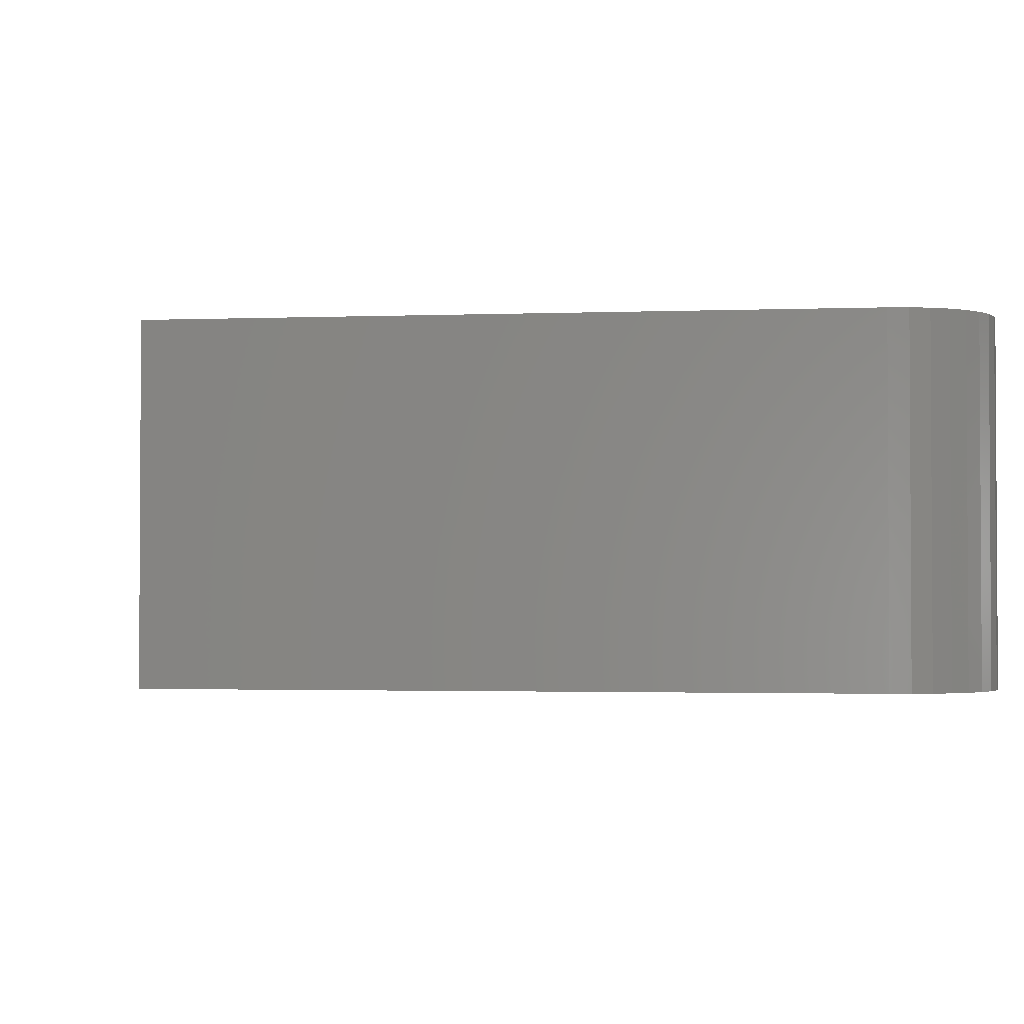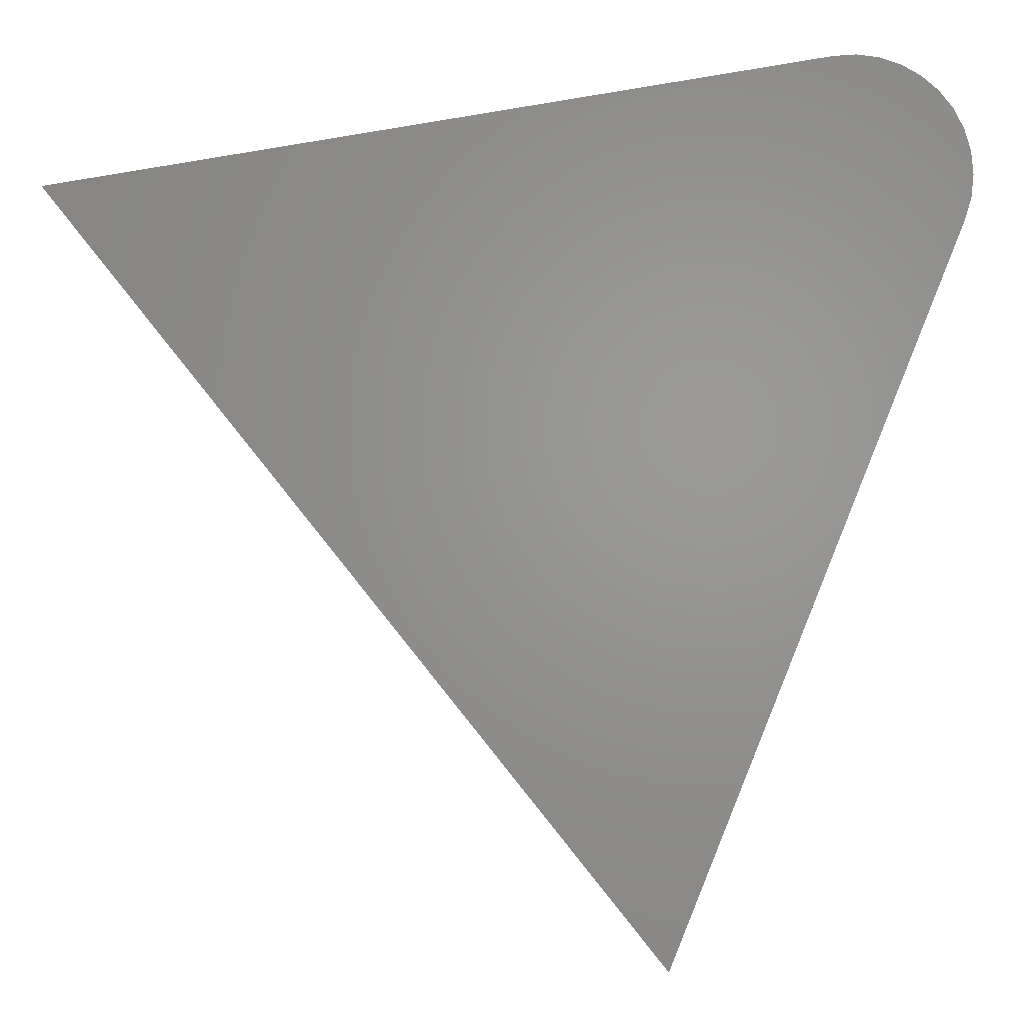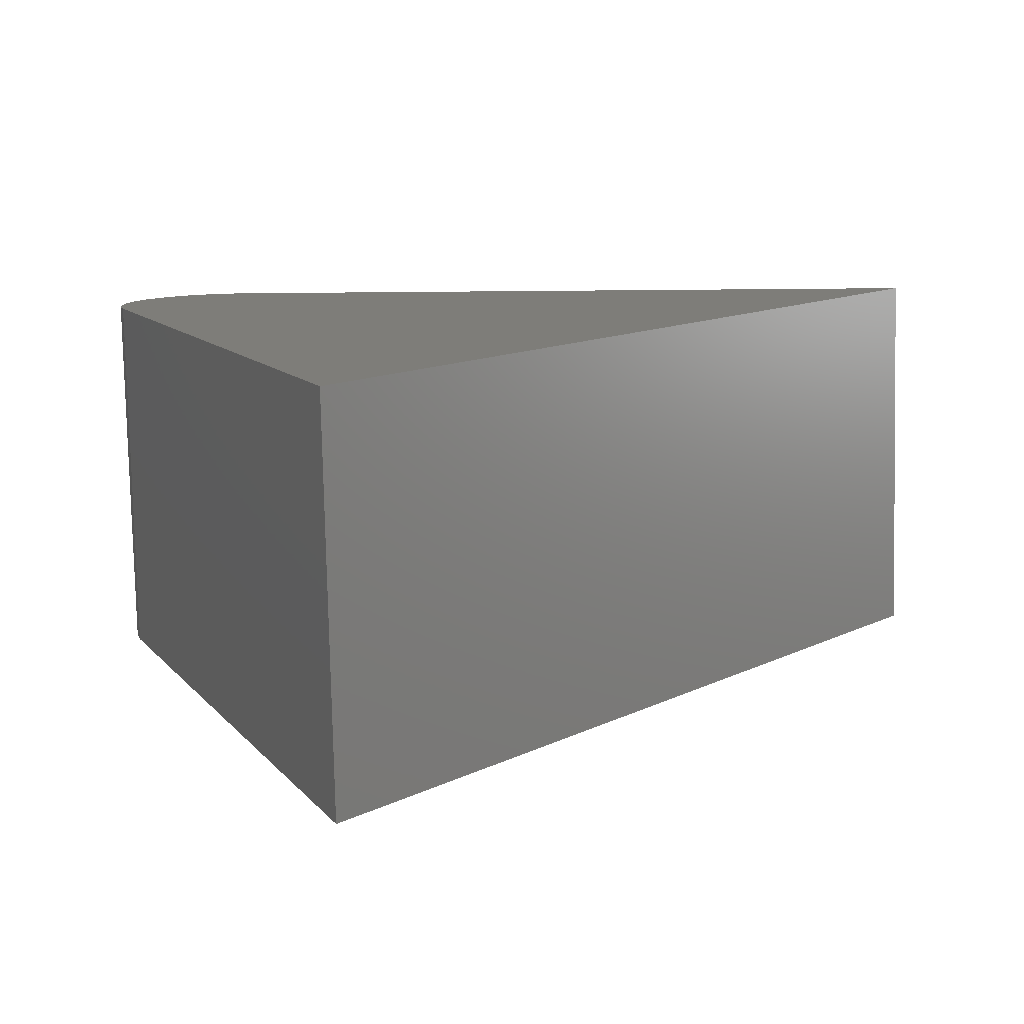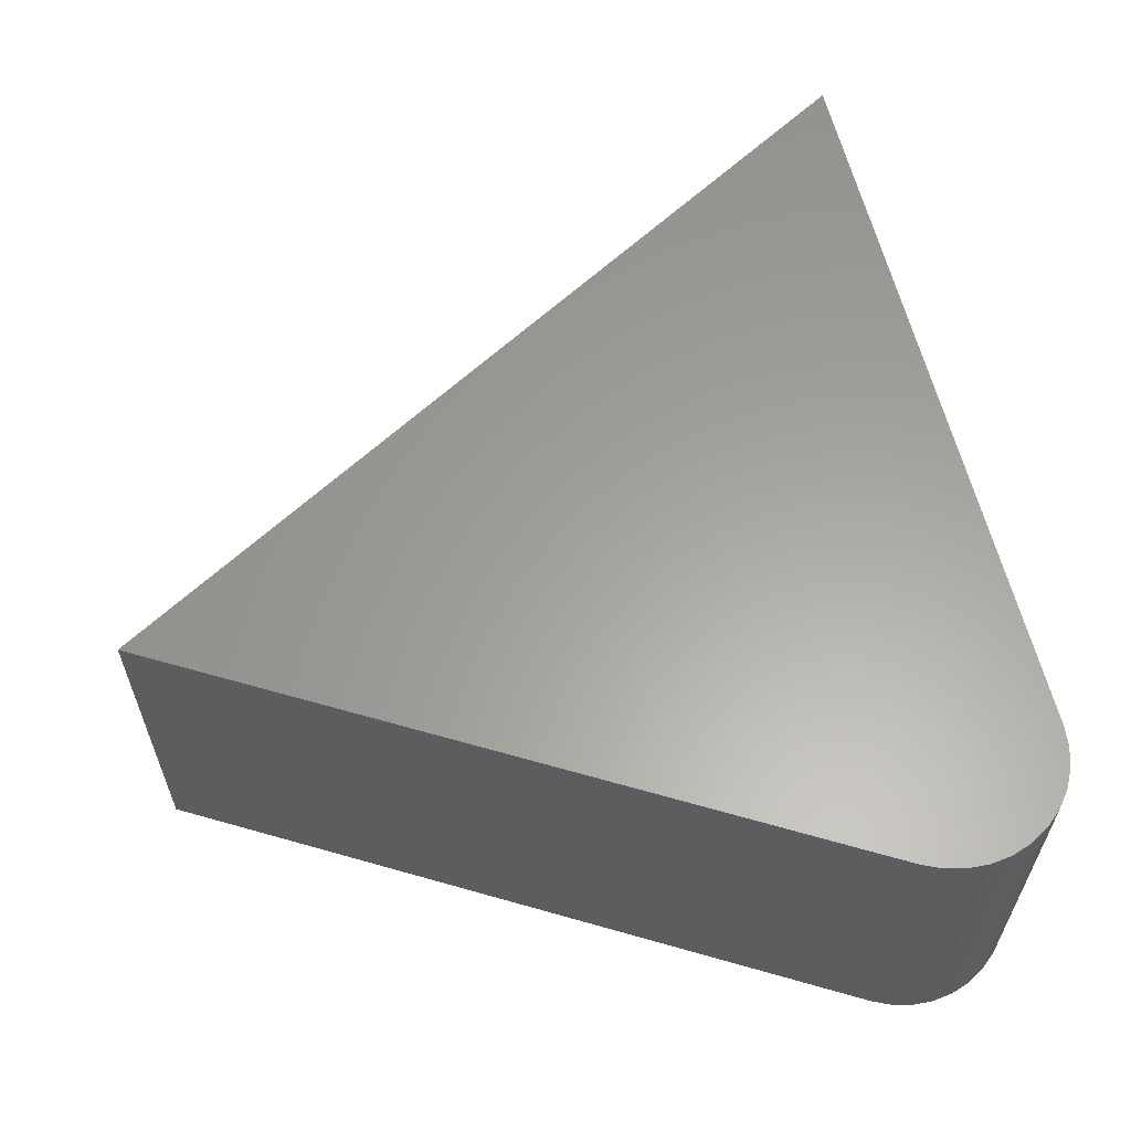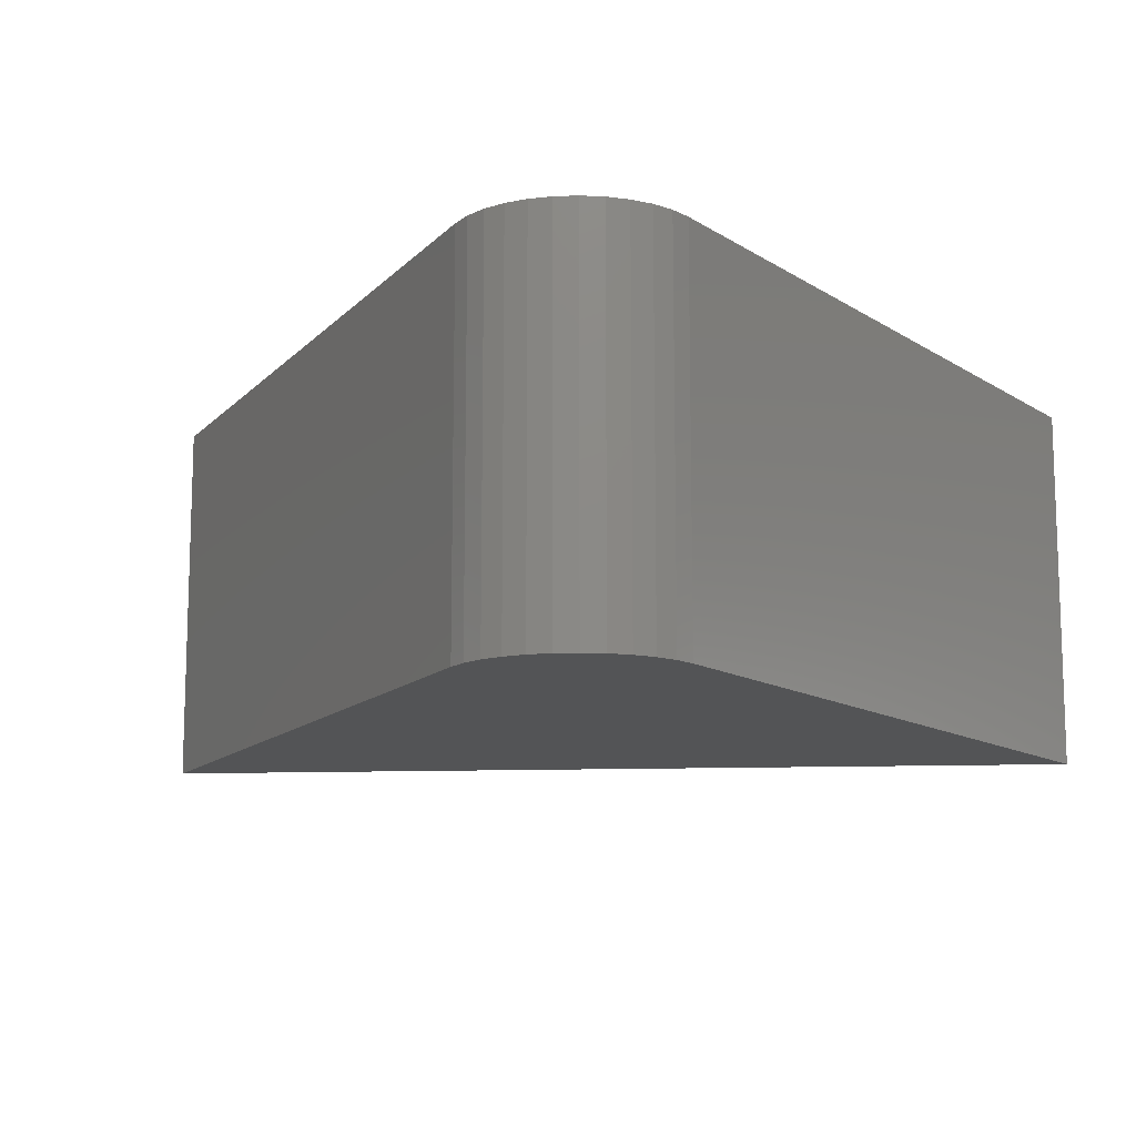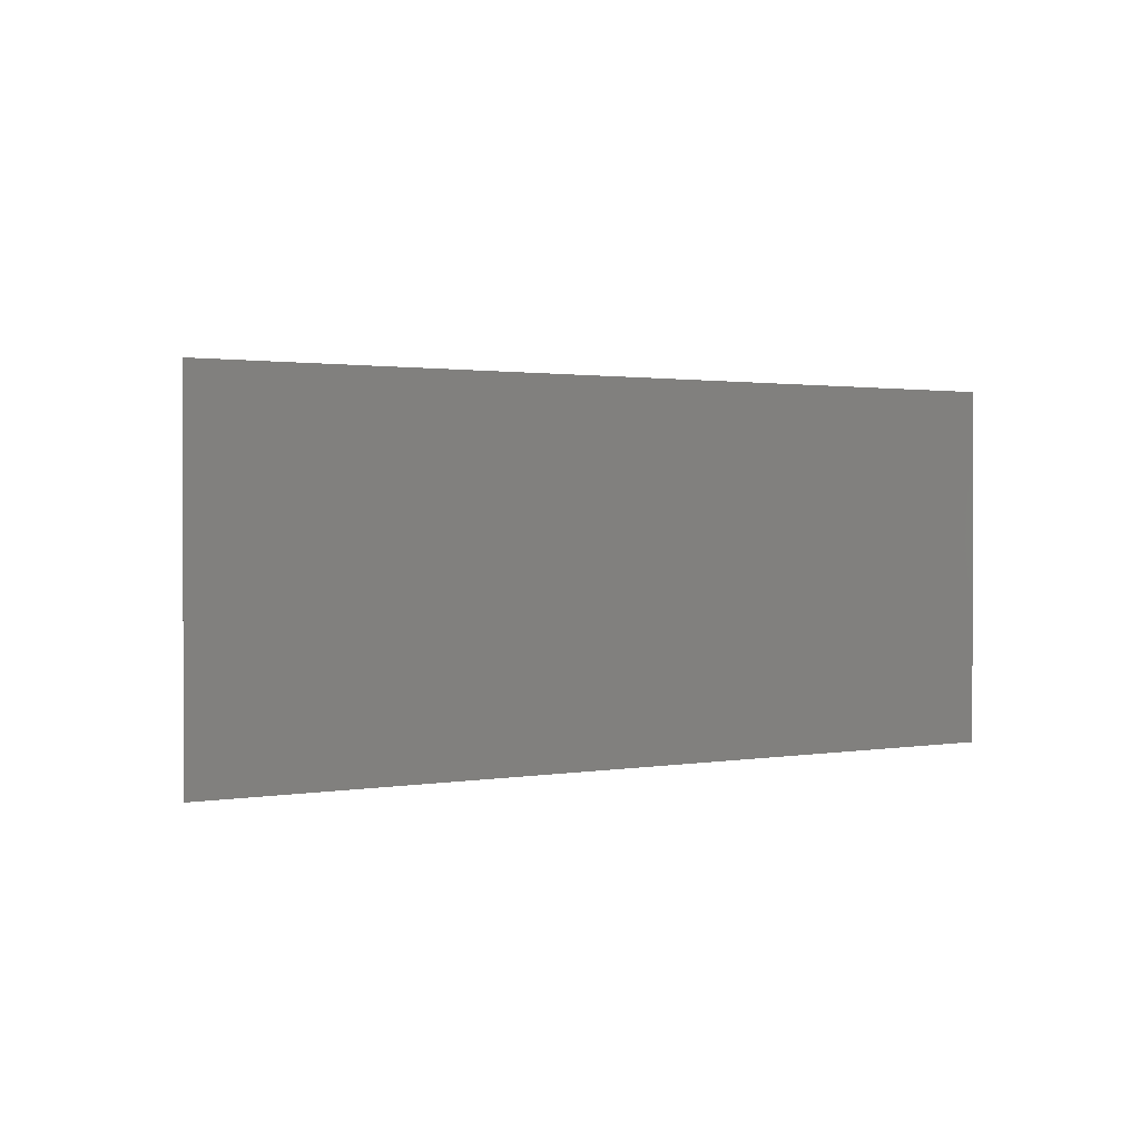
<metadata>
{"format":"stl","ext":"stl","renderer":"f3d","projection":"perspective","resolution":1024,"background":"white","views":[{"elev":-1.9,"azim":76.5,"up":"+Z"},{"elev":1.0,"azim":2.3,"up":"+Y"},{"elev":-79.5,"azim":-178.7,"up":"+Y"},{"elev":61.4,"azim":85.0,"up":"+Z"},{"elev":-12.1,"azim":133.4,"up":"+Z"},{"elev":1.2,"azim":-87.6,"up":"+Z"}]}
</metadata>
<code>
# stl→obj: 28 verts, 52 faces
v 0.3252 0.4358 0.5234
v 0.3844 0.4338 0.5234
v 0.3549 0.4376 0.5234
v -0.7031 0.2734 0.5234
v 0.116 -0.7504 0.5234
v 0.4952 0.2248 0.5234
v 0.5033 0.2535 0.5234
v 0.5058 0.2831 0.5234
v 0.5027 0.3127 0.5234
v 0.494 0.3412 0.5234
v 0.48 0.3675 0.5234
v 0.4614 0.3906 0.5234
v 0.4386 0.4099 0.5234
v 0.4127 0.4244 0.5234
v 0.3549 0.4376 0
v 0.3844 0.4338 0
v 0.3252 0.4358 0
v -0.7031 0.2734 0
v 0.4127 0.4244 0
v 0.4386 0.4099 0
v 0.4614 0.3906 0
v 0.48 0.3675 0
v 0.494 0.3412 0
v 0.5027 0.3127 0
v 0.5058 0.2831 0
v 0.5033 0.2535 0
v 0.4952 0.2248 0
v 0.116 -0.7504 0
f 1 2 3
f 4 5 6
f 4 6 7
f 4 7 8
f 4 8 9
f 4 9 10
f 4 10 11
f 4 11 12
f 4 12 13
f 4 13 14
f 4 14 2
f 4 2 1
f 15 16 17
f 18 17 16
f 18 16 19
f 18 19 20
f 18 20 21
f 18 21 22
f 18 22 23
f 18 23 24
f 18 24 25
f 18 25 26
f 18 26 27
f 18 27 28
f 1 17 4
f 4 17 18
f 5 28 6
f 6 28 27
f 17 1 15
f 15 1 3
f 15 3 16
f 16 3 2
f 16 2 19
f 19 2 14
f 19 14 20
f 20 14 13
f 20 13 21
f 21 13 12
f 21 12 22
f 22 12 11
f 22 11 23
f 23 11 10
f 23 10 24
f 24 10 9
f 24 9 25
f 25 9 8
f 25 8 26
f 26 8 7
f 26 7 27
f 27 7 6
f 4 18 5
f 5 18 28

</code>
